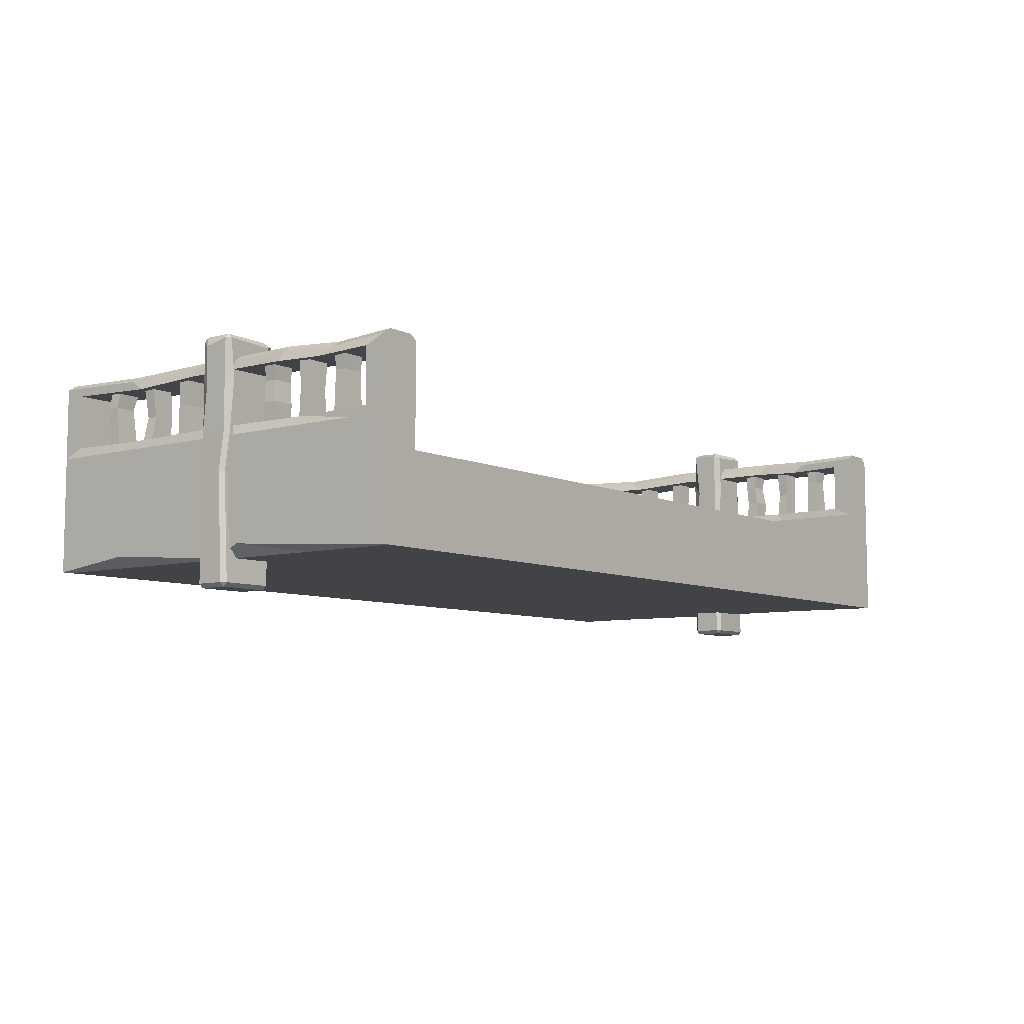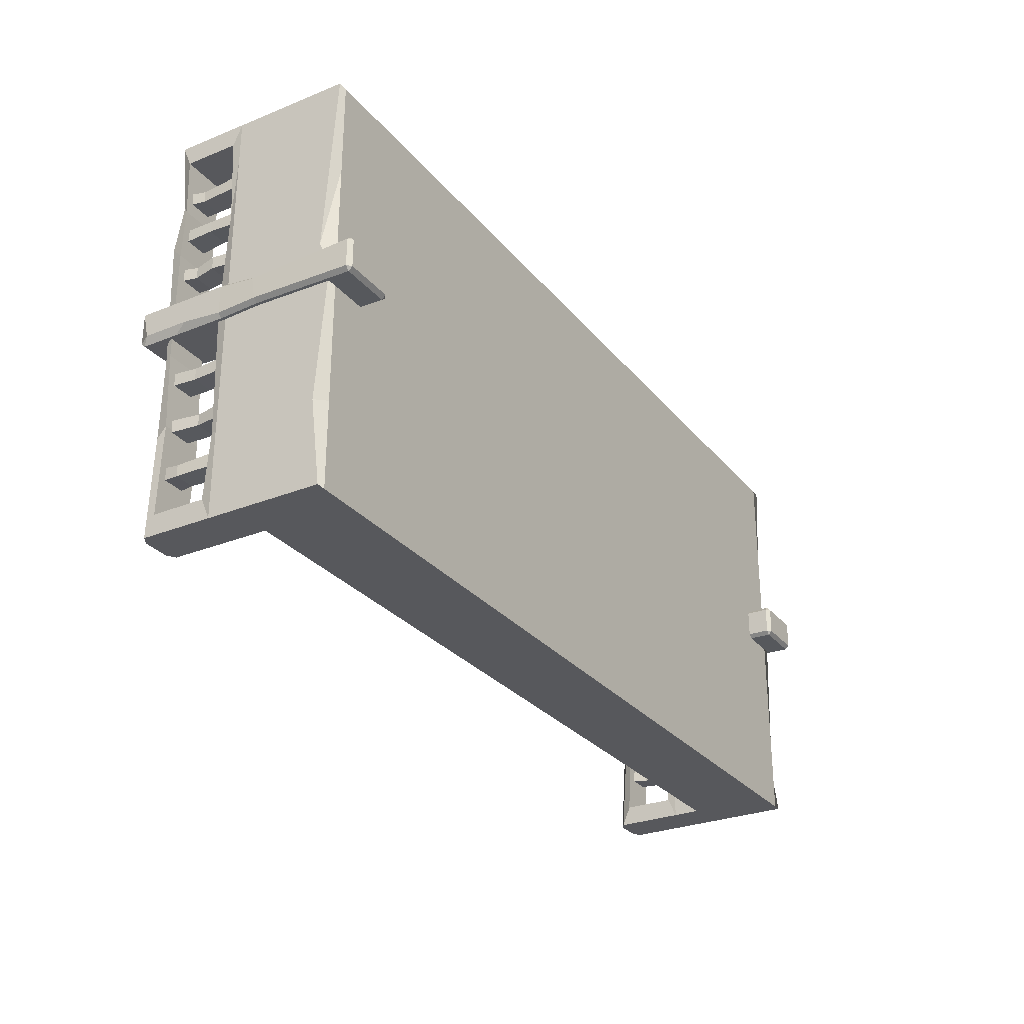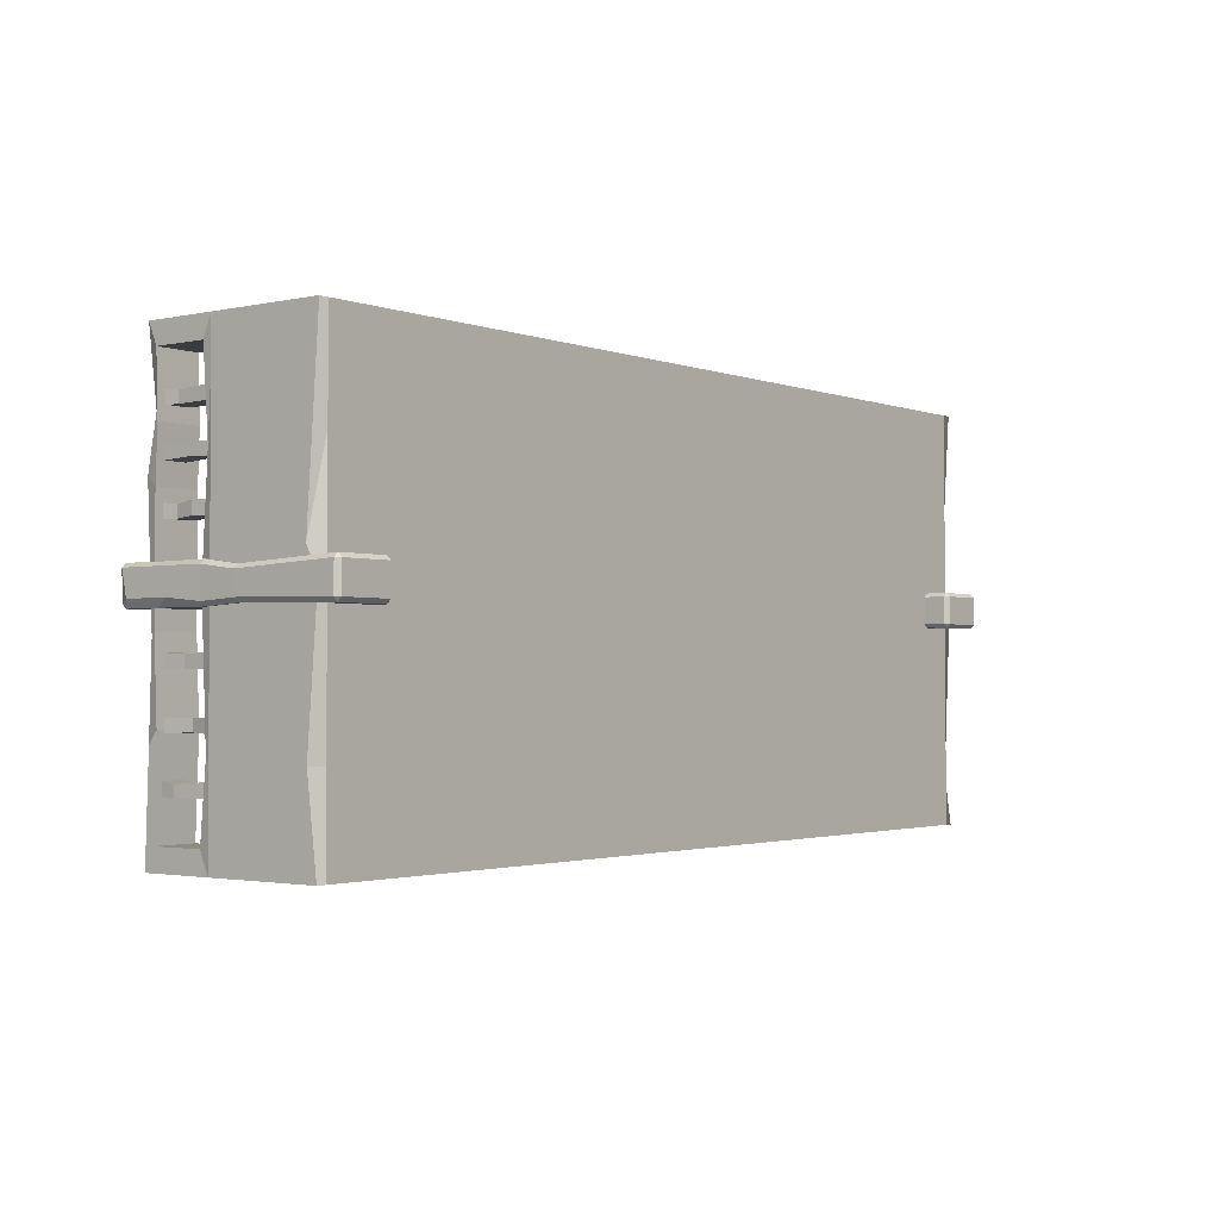
<metadata>
{"format":"obj","ext":"obj","renderer":"f3d","projection":"perspective","resolution":1024,"background":"white","views":[{"elev":-7.4,"azim":-52.5,"up":"+Y"},{"elev":-28.4,"azim":-58.9,"up":"+Z"},{"elev":-2.0,"azim":-52.2,"up":"+Z"}]}
</metadata>
<code>
v -500 0 500.1
v 500 0 500.1
v -500 0 0.07617
v 500 0 0.07617
v -429 0 0.07617
v -429 0 500.1
v 429 0 500.1
v 429 0 0.07617
v -455 0 0.07617
v -455 0 500.1
v 455 0 500.1
v 455 0 0.07617
v 455 0 145.5
v 455 0 44.7
v 447.6 0 100.7
v 429 0 318.2
v 429 0 397.2
v 436.2 0 360.6
v 455 0 472.1
v 455 0 439.2
v 449.7 0 450.7
v -429 0 209.4
v -429 0 99.85
v -442.2 0 150.2
v 0 0 0.07617
v 0 0 0.07617
v 0 0 500.1
v -549.5 -129.1 275.9
v -544.6 -133.7 275.9
v -544.6 -129.1 280.5
v -485.2 -133.7 275.9
v -480.3 -129.1 275.9
v -485.2 -129.1 280.5
v -544.6 145 275.9
v -549.5 140.4 275.9
v -544.6 140.4 280.5
v -480.3 140.4 275.9
v -490.5 145 273.1
v -488.5 137.7 280.5
v -544.6 140.4 238.4
v -549.5 134.2 247.3
v -544.6 145 242.9
v -480.3 140.4 242.9
v -489 139.1 238.4
v -488.6 145 244.7
v -544.6 -133.7 242.9
v -549.5 -129.1 242.9
v -544.6 -129.1 238.4
v -480.3 -129.1 242.9
v -485.2 -133.7 242.9
v -485.2 -129.1 238.4
v -544.6 35.41 280.5
v -485.2 35.41 280.5
v -480.3 35.41 275.9
v -480.3 35.41 242.9
v -485.2 35.41 238.4
v -544.6 35.41 238.4
v -549.5 35.41 242.9
v -549.5 35.41 275.9
v -539.5 96.44 280.5
v -491.1 89.08 280.5
v -480.3 96.44 275.9
v -480.3 83.65 248.7
v -485.2 96.44 238.4
v -544.6 96.44 238.4
v -549.5 81.93 247.5
v -549.5 96.44 275.9
v -549.5 -11.3 245.5
v -550.2 -7.769 270.2
v -545.4 -7.769 274.8
v -485.2 -7.769 280.5
v -480.3 -7.769 275.9
v -480.3 -11.3 245.5
v -485.2 -11.3 240.9
v -544.6 -11.3 240.9
v -540.9 -36.97 500.1
v -490.5 4e-06 500.1
v -540.9 32.62 500.1
v -490.5 32.62 500.1
v -540.9 32.62 0.07617
v -490.5 32.62 0.07617
v -540.9 -36.97 0.07617
v -490.5 4e-06 0.07617
v -540.9 -102 0.07617
v -530.1 -102 0.07617
v -530.1 -102 500.1
v -540.9 -102 500.1
v 0 4e-06 0.07617
v 0 4e-06 500.1
v 0 -102 500.1
v 0 -102 0.07617
v -540.9 115.7 500.1
v -490.5 115.7 500.1
v -490.5 115.7 0.07617
v -540.9 115.7 0.07617
v -490.5 42.97 475.9
v -490.5 42.97 24.37
v -490.5 105.3 24.37
v -490.5 105.3 475.9
v -540.9 42.97 475.9
v -540.9 42.97 24.37
v -540.9 105.3 475.9
v -540.9 105.3 24.37
v -540.9 42.97 258.8
v -540.9 32.62 259.8
v -540.9 -36.97 259.8
v -540.9 -102 259.8
v -530.1 -102 259.8
v -490.5 4e-06 259.8
v -490.5 32.62 259.8
v -490.5 42.97 258.8
v -534.5 42.97 382
v -540.9 32.62 451
v -540.9 -36.97 388
v -540.9 -87.55 290.3
v -530.1 -102 388
v -490.5 4e-06 388
v -490.5 32.62 388
v -496.5 42.97 375
v -534.8 42.97 105.4
v -540.9 32.62 100.2
v -540.9 -36.97 100.2
v -540.9 -89.65 100.2
v -530.1 -102 100.2
v -490.5 -4e-06 100.2
v -490.5 32.62 100.2
v -493.1 42.97 106.5
v -540.9 115.7 358.8
v -540.9 105.3 348.3
v -490.5 105.3 348.3
v -496.8 115.7 356
v -532.7 113.4 421.4
v -540.9 103 407.7
v -490.5 103 407.7
v -490.5 113.4 424.6
v -494.3 115.7 212
v -534.9 115.7 213.6
v -540.9 105.3 217.2
v -490.5 105.3 217.2
v -498.4 111.7 113.6
v -540.9 111.7 115.5
v -540.9 101.4 128.6
v -490.5 101.4 128.6
v -499 121.7 0.07617
v -499 121.7 500.1
v -497.6 119.4 424
v -504.3 121.7 356.5
v -501.2 121.7 212.3
v -505.6 117.8 113.9
v -531 121.7 0.07617
v -531 121.7 500.1
v -524.4 119.4 422
v -532.3 121.7 358.3
v -526.9 121.7 213.3
v -532.6 117.8 115.1
v -531.9 42.97 334.7
v -505 42.97 334.7
v -531.9 105.3 334.7
v -505 105.3 334.7
v -531.9 105.3 320.1
v -505 105.3 320.1
v -531.9 42.97 320.1
v -505 42.97 320.1
v -531.9 42.97 387.4
v -505 42.97 387.4
v -531.9 105.3 387.4
v -505 105.3 387.4
v -531.9 105.3 372.8
v -505 105.3 372.8
v -531.9 42.97 372.8
v -505 42.97 372.8
v -531.9 42.97 438.2
v -505 42.97 438.2
v -531.9 105.3 438.2
v -505 105.3 438.2
v -531.9 105.3 423.6
v -505 105.3 423.6
v -531.9 42.97 423.6
v -505 42.97 423.6
v -531.9 42.97 139.8
v -505 42.97 139.8
v -531.9 105.3 139.8
v -505 105.3 139.8
v -531.9 105.3 125.3
v -505 105.3 125.3
v -531.9 42.97 125.3
v -505 42.97 125.3
v -531.9 42.97 198.6
v -505 42.97 198.6
v -531.9 105.3 198.6
v -505 105.3 198.6
v -531.9 105.3 184
v -505 105.3 184
v -531.9 42.97 184
v -505 42.97 184
v -531.9 42.97 83.15
v -505 42.97 83.15
v -531.9 105.3 83.15
v -505 105.3 83.15
v -531.9 105.3 68.58
v -505 105.3 68.58
v -531.9 42.97 68.58
v -505 42.97 68.58
v -505.6 88.42 436.2
v -529.6 88.42 436.2
v -529.6 88.42 423.2
v -505.6 88.42 423.2
v -508.1 73.1 387.3
v -531.9 73.1 387.3
v -531.9 73.1 374.4
v -508.1 73.1 374.4
v -505.6 76.59 183.3
v -530.6 76.59 183.3
v -530.6 76.59 196.9
v -505.6 76.59 196.9
v -526.7 70.02 127
v -526.7 70.02 140.1
v -502.4 70.02 140.1
v -502.4 70.02 127
v -509.4 86.5 80.36
v -533.7 86.5 80.36
v -533.7 86.5 67.23
v -509.4 86.5 67.23
v -506 64.96 321
v -532.9 64.96 321
v -532.9 64.96 335.5
v -506 64.96 335.5
v -504.9 89.12 319.3
v -529.3 89.12 319.3
v -529.3 89.12 332.5
v -504.9 89.12 332.5
v 549.5 -129.1 275.9
v 544.6 -133.7 275.9
v 544.6 -129.1 280.5
v 485.2 -133.7 275.9
v 480.3 -129.1 275.9
v 485.2 -129.1 280.5
v 544.6 145 275.9
v 549.5 140.4 275.9
v 544.6 140.4 280.5
v 480.3 140.4 275.9
v 490.5 145 273.1
v 488.5 137.7 280.5
v 544.6 140.4 238.4
v 549.5 134.2 247.3
v 544.6 145 242.9
v 480.3 140.4 242.9
v 489 139.1 238.4
v 488.6 145 244.7
v 544.6 -133.7 242.9
v 549.5 -129.1 242.9
v 544.6 -129.1 238.4
v 480.3 -129.1 242.9
v 485.2 -133.7 242.9
v 485.2 -129.1 238.4
v 544.6 35.41 280.5
v 485.2 35.41 280.5
v 480.3 35.41 275.9
v 480.3 35.41 242.9
v 485.2 35.41 238.4
v 544.6 35.41 238.4
v 549.5 35.41 242.9
v 549.5 35.41 275.9
v 539.5 96.44 280.5
v 491.1 89.08 280.5
v 480.3 96.44 275.9
v 480.3 83.65 248.7
v 485.2 96.44 238.4
v 544.6 96.44 238.4
v 549.5 81.93 247.5
v 549.5 96.44 275.9
v 549.5 -11.3 245.5
v 550.2 -7.769 270.2
v 545.4 -7.769 274.8
v 485.2 -7.769 280.5
v 480.3 -7.769 275.9
v 480.3 -11.3 245.5
v 485.2 -11.3 240.9
v 544.6 -11.3 240.9
v 540.9 -36.97 500.1
v 490.5 4e-06 500.1
v 540.9 32.62 500.1
v 490.5 32.62 500.1
v 540.9 32.62 0.07617
v 490.5 32.62 0.07617
v 540.9 -36.97 0.07617
v 490.5 4e-06 0.07617
v 540.9 -102 0.07617
v 530.1 -102 0.07617
v 530.1 -102 500.1
v 540.9 -102 500.1
v 540.9 115.7 500.1
v 490.5 115.7 500.1
v 490.5 115.7 0.07617
v 540.9 115.7 0.07617
v 490.5 42.97 475.9
v 490.5 42.97 24.37
v 490.5 105.3 24.37
v 490.5 105.3 475.9
v 540.9 42.97 475.9
v 540.9 42.97 24.37
v 540.9 105.3 475.9
v 540.9 105.3 24.37
v 540.9 42.97 258.8
v 540.9 32.62 259.8
v 540.9 -36.97 259.8
v 540.9 -102 259.8
v 530.1 -102 259.8
v 490.5 4e-06 259.8
v 490.5 32.62 259.8
v 490.5 42.97 258.8
v 534.5 42.97 382
v 540.9 32.62 451
v 540.9 -36.97 388
v 540.9 -87.55 290.3
v 530.1 -102 388
v 490.5 4e-06 388
v 490.5 32.62 388
v 496.5 42.97 375
v 534.8 42.97 105.4
v 540.9 32.62 100.2
v 540.9 -36.97 100.2
v 540.9 -89.65 100.2
v 530.1 -102 100.2
v 490.5 -4e-06 100.2
v 490.5 32.62 100.2
v 493.1 42.97 106.5
v 540.9 115.7 358.8
v 540.9 105.3 348.3
v 490.5 105.3 348.3
v 496.8 115.7 356
v 532.7 113.4 421.4
v 540.9 103 407.7
v 490.5 103 407.7
v 490.5 113.4 424.6
v 494.3 115.7 212
v 534.9 115.7 213.6
v 540.9 105.3 217.2
v 490.5 105.3 217.2
v 498.4 111.7 113.6
v 540.9 111.7 115.5
v 540.9 101.4 128.6
v 490.5 101.4 128.6
v 499 121.7 0.07617
v 499 121.7 500.1
v 497.6 119.4 424
v 504.3 121.7 356.5
v 501.2 121.7 212.3
v 505.6 117.8 113.9
v 531 121.7 0.07617
v 531 121.7 500.1
v 524.4 119.4 422
v 532.3 121.7 358.3
v 526.9 121.7 213.3
v 532.6 117.8 115.1
v 531.9 42.97 334.7
v 505 42.97 334.7
v 531.9 105.3 334.7
v 505 105.3 334.7
v 531.9 105.3 320.1
v 505 105.3 320.1
v 531.9 42.97 320.1
v 505 42.97 320.1
v 531.9 42.97 387.4
v 505 42.97 387.4
v 531.9 105.3 387.4
v 505 105.3 387.4
v 531.9 105.3 372.8
v 505 105.3 372.8
v 531.9 42.97 372.8
v 505 42.97 372.8
v 531.9 42.97 438.2
v 505 42.97 438.2
v 531.9 105.3 438.2
v 505 105.3 438.2
v 531.9 105.3 423.6
v 505 105.3 423.6
v 531.9 42.97 423.6
v 505 42.97 423.6
v 531.9 42.97 139.8
v 505 42.97 139.8
v 531.9 105.3 139.8
v 505 105.3 139.8
v 531.9 105.3 125.3
v 505 105.3 125.3
v 531.9 42.97 125.3
v 505 42.97 125.3
v 531.9 42.97 198.6
v 505 42.97 198.6
v 531.9 105.3 198.6
v 505 105.3 198.6
v 531.9 105.3 184
v 505 105.3 184
v 531.9 42.97 184
v 505 42.97 184
v 531.9 42.97 83.15
v 505 42.97 83.15
v 531.9 105.3 83.15
v 505 105.3 83.15
v 531.9 105.3 68.58
v 505 105.3 68.58
v 531.9 42.97 68.58
v 505 42.97 68.58
v 505.6 88.42 436.2
v 529.6 88.42 436.2
v 529.6 88.42 423.2
v 505.6 88.42 423.2
v 508.1 73.1 387.3
v 531.9 73.1 387.3
v 531.9 73.1 374.4
v 508.1 73.1 374.4
v 505.6 76.59 183.3
v 530.6 76.59 183.3
v 530.6 76.59 196.9
v 505.6 76.59 196.9
v 526.7 70.02 127
v 526.7 70.02 140.1
v 502.4 70.02 140.1
v 502.4 70.02 127
v 509.4 86.5 80.36
v 533.7 86.5 80.36
v 533.7 86.5 67.23
v 509.4 86.5 67.23
v 506 64.96 321
v 532.9 64.96 321
v 532.9 64.96 335.5
v 506 64.96 335.5
v 504.9 89.12 319.3
v 529.3 89.12 319.3
v 529.3 89.12 332.5
v 504.9 89.12 332.5
f 9 24 23 5
f 8 15 14 12
f 1 10 9 3
f 14 13 4 12
f 26 16 8
f 14 15 13
f 17 18 16
f 20 21 19
f 15 18 21 20 13
f 8 16 18 15
f 21 7 11 19
f 21 18 17 7
f 23 24 22
f 24 10 6 22
f 9 10 24
f 25 26 8
f 27 7 17
f 26 27 17 16
f 2 20 19 11
f 4 13 20 2
f 23 26 25 5
f 26 23 22 27
f 27 22 6
f 46 50 31 29
f 61 39 36 60
f 35 41 66 67
f 63 43 37 62
f 38 45 42 34
f 44 64 65 40
f 29 28 47 46
f 30 29 31 33
f 67 60 36 35
f 32 31 50 49
f 61 62 37 39
f 35 34 42 41
f 34 36 39 38
f 38 37 43 45
f 41 40 65 66
f 40 42 45 44
f 44 43 63 64
f 46 48 51 50
f 28 29 30
f 31 32 33
f 34 35 36
f 37 38 39
f 40 41 42
f 43 44 45
f 46 47 48
f 49 50 51
f 71 53 52 70
f 71 72 54 53
f 73 55 54 72
f 56 55 73 74
f 57 56 74 75
f 58 57 75 68
f 59 58 68 69
f 69 70 52 59
f 53 61 60 52
f 53 54 62 61
f 55 63 62 54
f 64 63 55 56
f 65 64 56 57
f 66 65 57 58
f 67 66 58 59
f 59 52 60 67
f 69 68 47 28
f 28 30 70 69
f 33 71 70 30
f 33 32 72 71
f 49 73 72 32
f 74 73 49 51
f 75 74 51 48
f 68 75 48 47
f 78 76 77 79
f 92 151 152 132
f 82 80 81 83
f 87 115 116 86
f 77 117 118 79
f 114 76 78 113
f 84 82 83 85
f 76 87 86 77
f 76 114 115 87
f 77 86 90 89
f 86 116 90
f 85 83 88 91
f 151 92 78 79 93 145
f 80 95 150 144 94 81
f 79 118 119 96
f 81 94 98 97
f 135 93 99 134
f 93 79 96 99
f 113 78 100 112
f 78 92 102 100
f 92 132 133 102
f 95 80 101 103
f 134 99 102 133
f 99 96 100 102
f 119 112 100 96
f 98 103 101 97
f 121 105 104 120
f 122 106 105 121
f 107 106 122 123
f 107 123 124 108
f 90 108 124 91
f 110 109 125 126
f 111 110 126 127
f 127 120 104 111
f 105 113 112 104
f 106 114 113 105
f 115 114 106 107
f 115 107 108 116
f 90 116 108
f 118 117 109 110
f 119 118 110 111
f 111 104 112 119
f 80 121 120 101
f 82 122 121 80
f 123 122 82 84
f 123 84 85 124
f 91 124 85
f 126 125 83 81
f 127 126 81 97
f 97 101 120 127
f 128 137 138 129
f 139 130 129 138
f 139 136 131 130
f 128 153 154 137
f 132 128 129 133
f 130 134 133 129
f 131 135 134 130
f 132 152 153 128
f 137 154 155 141
f 138 137 141 142
f 143 139 138 142
f 143 140 136 139
f 141 155 150 95
f 142 141 95 103
f 98 143 142 103
f 94 140 143 98
f 146 145 93 135
f 147 146 135 131
f 148 147 131 136
f 149 148 136 140
f 144 149 140 94
f 152 151 145 146
f 153 152 146 147
f 154 153 147 148
f 155 154 148 149
f 150 155 149 144
f 230 231 159 158
f 160 161 228 229
f 231 228 161 159
f 229 230 158 160
f 164 165 208 209
f 210 211 171 170
f 165 171 211 208
f 170 164 209 210
f 172 173 204 205
f 206 207 179 178
f 173 179 207 204
f 178 172 205 206
f 217 218 183 182
f 184 185 219 216
f 218 219 185 183
f 216 217 182 184
f 214 215 191 190
f 192 193 212 213
f 215 212 193 191
f 213 214 190 192
f 196 197 220 221
f 222 223 203 202
f 197 203 223 220
f 202 196 221 222
f 205 204 175 174
f 206 205 174 176
f 176 177 207 206
f 204 207 177 175
f 209 208 167 166
f 210 209 166 168
f 168 169 211 210
f 208 211 169 167
f 213 212 195 194
f 194 188 214 213
f 188 189 215 214
f 189 195 212 215
f 186 180 217 216
f 180 181 218 217
f 181 187 219 218
f 216 219 187 186
f 221 220 199 198
f 222 221 198 200
f 200 201 223 222
f 220 223 201 199
f 225 224 163 162
f 162 156 226 225
f 156 157 227 226
f 157 163 224 227
f 229 228 224 225
f 225 226 230 229
f 226 227 231 230
f 227 224 228 231
f 250 233 235 254
f 265 264 240 243
f 239 271 270 245
f 267 266 241 247
f 242 238 246 249
f 248 244 269 268
f 233 250 251 232
f 234 237 235 233
f 271 239 240 264
f 236 253 254 235
f 265 243 241 266
f 239 245 246 238
f 238 242 243 240
f 242 249 247 241
f 245 270 269 244
f 244 248 249 246
f 248 268 267 247
f 250 254 255 252
f 232 234 233
f 235 237 236
f 238 240 239
f 241 243 242
f 244 246 245
f 247 249 248
f 250 252 251
f 253 255 254
f 275 274 256 257
f 275 257 258 276
f 277 276 258 259
f 260 278 277 259
f 261 279 278 260
f 262 272 279 261
f 263 273 272 262
f 273 263 256 274
f 257 256 264 265
f 257 265 266 258
f 259 258 266 267
f 268 260 259 267
f 269 261 260 268
f 270 262 261 269
f 271 263 262 270
f 263 271 264 256
f 273 232 251 272
f 232 273 274 234
f 237 234 274 275
f 237 275 276 236
f 253 236 276 277
f 278 255 253 277
f 279 252 255 278
f 272 251 252 279
f 282 283 281 280
f 292 332 352 351
f 286 287 285 284
f 291 290 316 315
f 281 283 318 317
f 314 313 282 280
f 288 289 287 286
f 280 281 290 291
f 280 291 315 314
f 281 89 90 290
f 290 90 316
f 289 91 88 287
f 351 345 293 283 282 292
f 284 285 294 344 350 295
f 283 296 319 318
f 285 297 298 294
f 335 334 299 293
f 293 299 296 283
f 313 312 300 282
f 282 300 302 292
f 292 302 333 332
f 295 303 301 284
f 334 333 302 299
f 299 302 300 296
f 319 296 300 312
f 298 297 301 303
f 321 320 304 305
f 322 321 305 306
f 307 323 322 306
f 307 308 324 323
f 90 91 324 308
f 310 326 325 309
f 311 327 326 310
f 327 311 304 320
f 305 304 312 313
f 306 305 313 314
f 315 307 306 314
f 315 316 308 307
f 90 308 316
f 318 310 309 317
f 319 311 310 318
f 311 319 312 304
f 284 301 320 321
f 286 284 321 322
f 323 288 286 322
f 323 324 289 288
f 91 289 324
f 326 285 287 325
f 327 297 285 326
f 297 327 320 301
f 328 329 338 337
f 339 338 329 330
f 339 330 331 336
f 328 337 354 353
f 332 333 329 328
f 330 329 333 334
f 331 330 334 335
f 332 328 353 352
f 337 341 355 354
f 338 342 341 337
f 343 342 338 339
f 343 339 336 340
f 341 295 350 355
f 342 303 295 341
f 298 303 342 343
f 294 298 343 340
f 346 335 293 345
f 347 331 335 346
f 348 336 331 347
f 349 340 336 348
f 344 294 340 349
f 352 346 345 351
f 353 347 346 352
f 354 348 347 353
f 355 349 348 354
f 350 344 349 355
f 430 358 359 431
f 360 429 428 361
f 431 359 361 428
f 429 360 358 430
f 364 409 408 365
f 410 370 371 411
f 365 408 411 371
f 370 410 409 364
f 372 405 404 373
f 406 378 379 407
f 373 404 407 379
f 378 406 405 372
f 417 382 383 418
f 384 416 419 385
f 418 383 385 419
f 416 384 382 417
f 414 390 391 415
f 392 413 412 393
f 415 391 393 412
f 413 392 390 414
f 396 421 420 397
f 422 402 403 423
f 397 420 423 403
f 402 422 421 396
f 405 374 375 404
f 406 376 374 405
f 376 406 407 377
f 404 375 377 407
f 409 366 367 408
f 410 368 366 409
f 368 410 411 369
f 408 367 369 411
f 413 394 395 412
f 394 413 414 388
f 388 414 415 389
f 389 415 412 395
f 386 416 417 380
f 380 417 418 381
f 381 418 419 387
f 416 386 387 419
f 421 398 399 420
f 422 400 398 421
f 400 422 423 401
f 420 399 401 423
f 425 362 363 424
f 362 425 426 356
f 356 426 427 357
f 357 427 424 363
f 429 425 424 428
f 425 429 430 426
f 426 430 431 427
f 427 431 428 424

</code>
